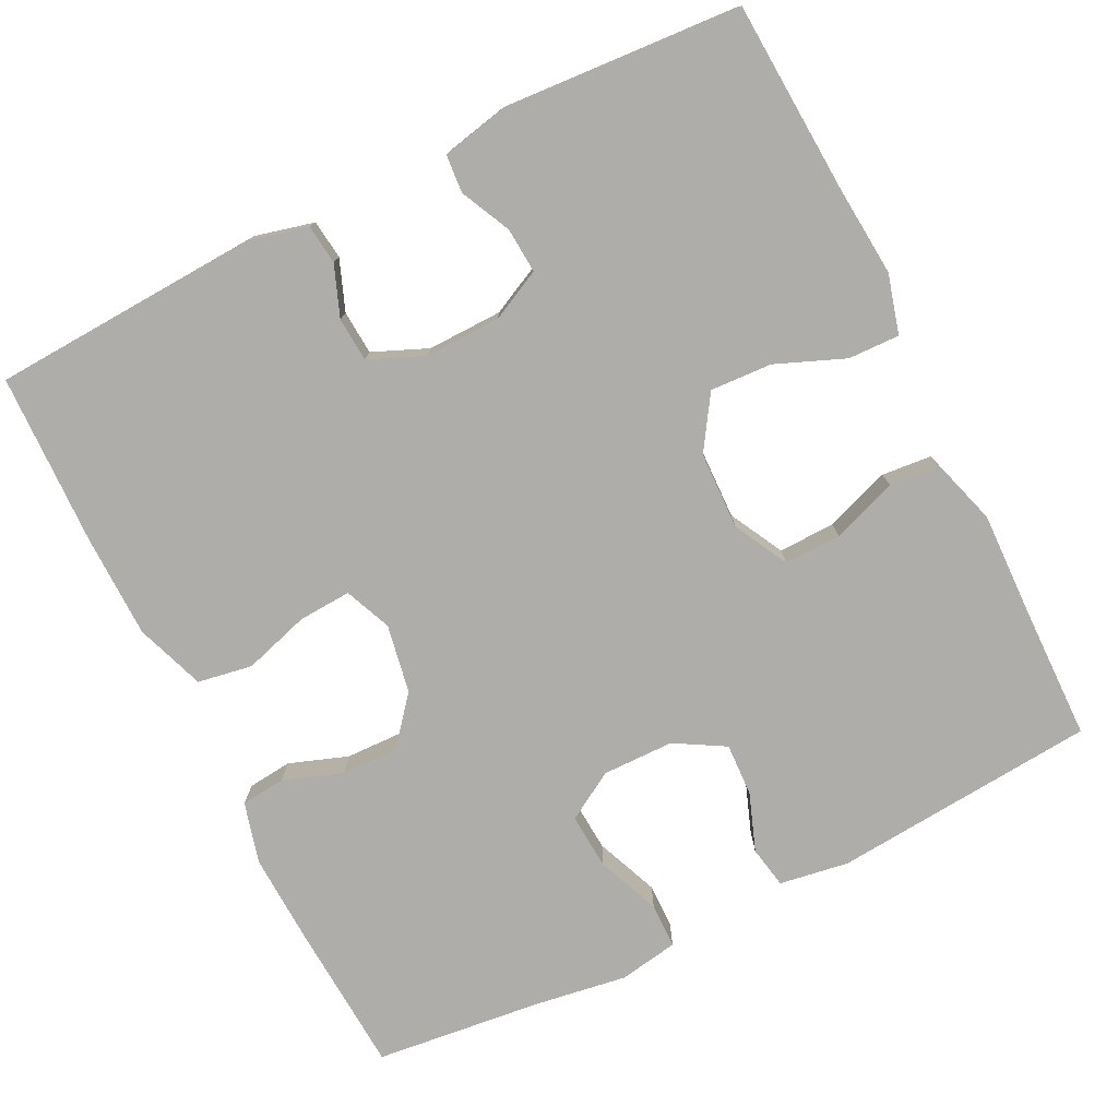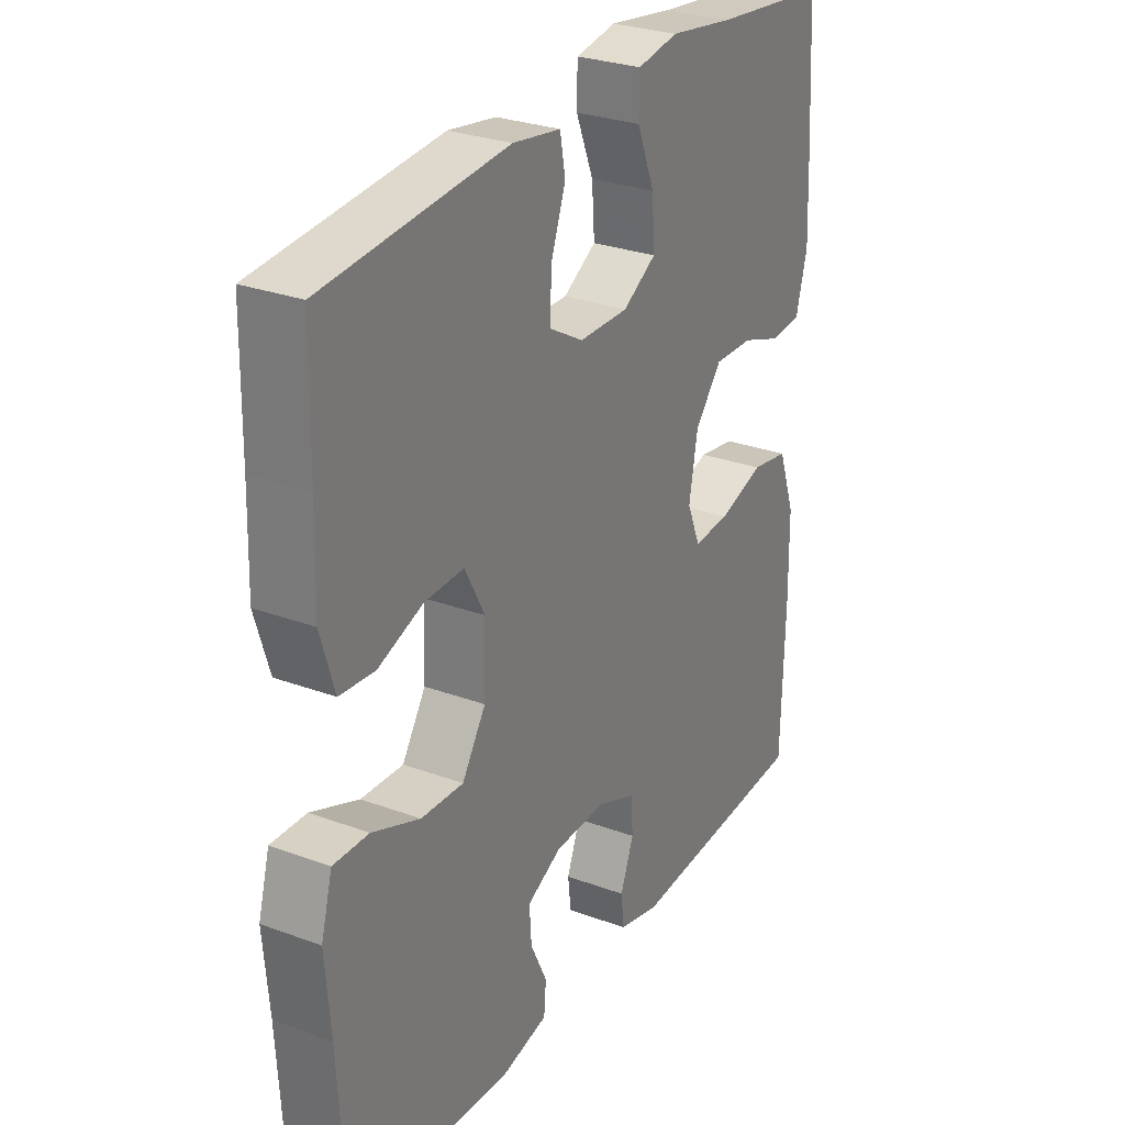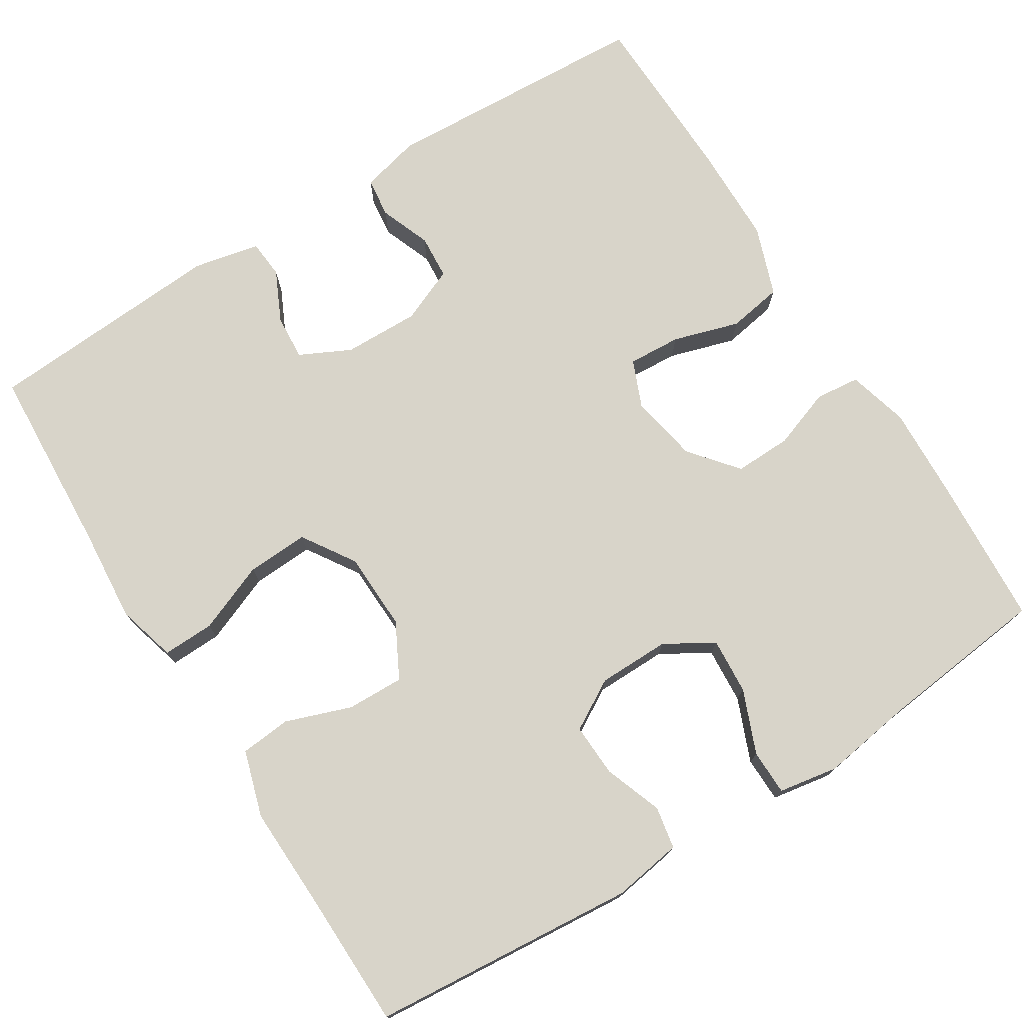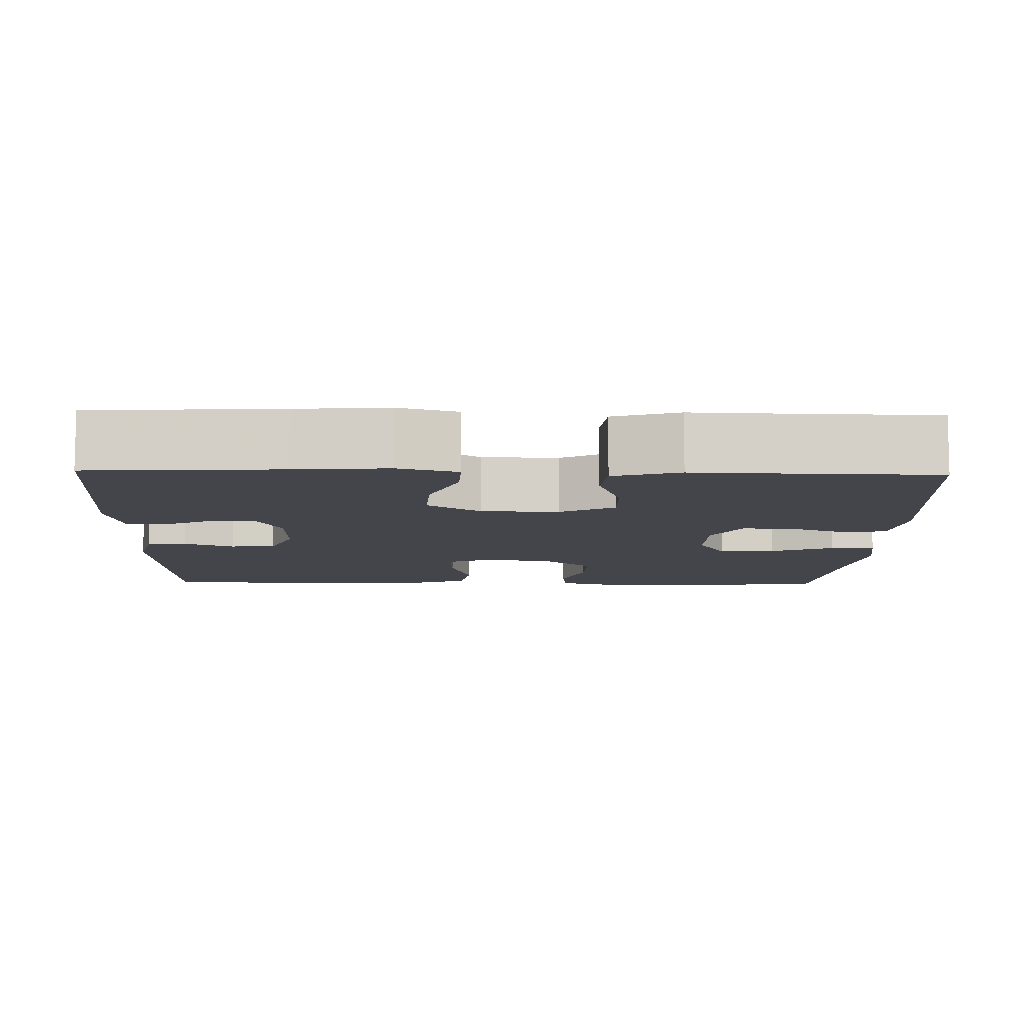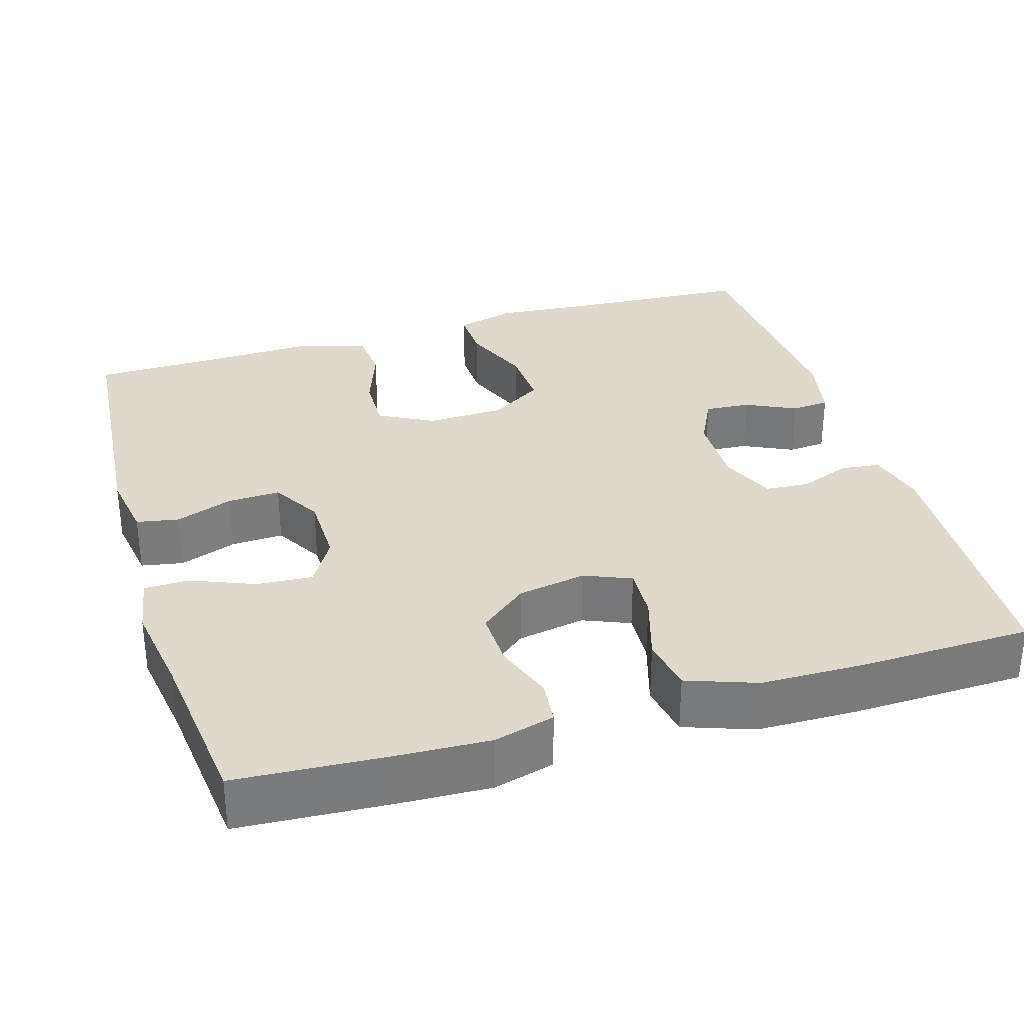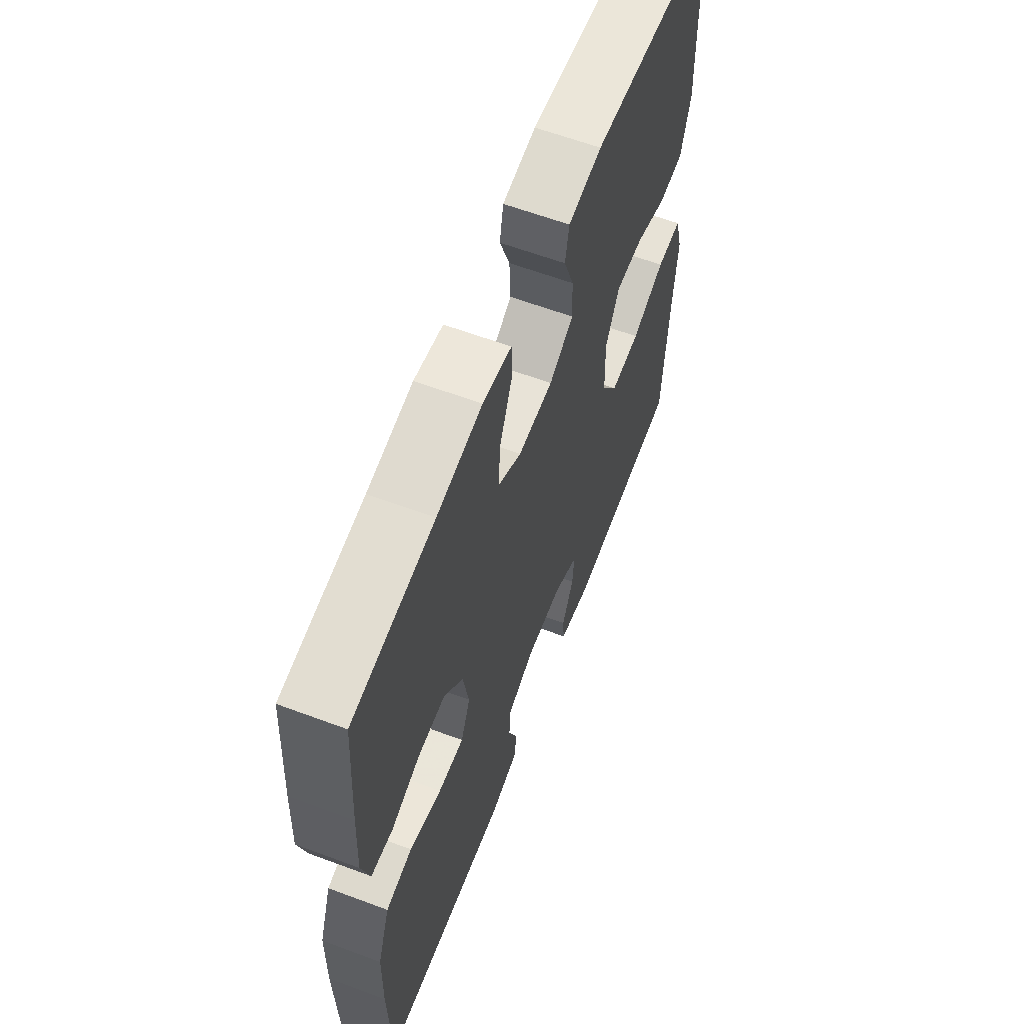
<metadata>
{"format":"obj","ext":"obj","renderer":"f3d","projection":"perspective","resolution":1024,"background":"white","views":[{"elev":-77.3,"azim":-153.5,"up":"+Y"},{"elev":28.4,"azim":-60.9,"up":"+Z"},{"elev":75.0,"azim":-32.1,"up":"+Y"},{"elev":-9.2,"azim":-91.6,"up":"+Y"},{"elev":32.0,"azim":73.2,"up":"+Y"},{"elev":61.7,"azim":110.8,"up":"+Z"}]}
</metadata>
<code>
v -0.5 0.07 0.5
v -0.16 0.07 0.529
v -0.071 0.07 0.515
v -0.061 0.07 0.461
v -0.088 0.07 0.387
v -0.091 0.07 0.319
v -0.027 0.07 0.282
v 0.065 0.07 0.281
v 0.127 0.07 0.318
v 0.122 0.07 0.39
v 0.089 0.07 0.471
v 0.09 0.07 0.529
v 0.166 0.07 0.542
v 0.285 0.07 0.524
v 0.5 0.07 0.5
v 0.512 0.07 0.307
v 0.517 0.07 0.189
v 0.496 0.07 0.111
v 0.439 0.07 0.105
v 0.363 0.07 0.132
v 0.29 0.07 0.134
v 0.24 0.07 0.073
v 0.224 0.07 -0.015
v 0.249 0.07 -0.075
v 0.317 0.07 -0.071
v 0.402 0.07 -0.045
v 0.472 0.07 -0.057
v 0.504 0.07 -0.146
v 0.506 0.07 -0.278
v 0.5 0.07 -0.5
v 0.155 0.07 -0.518
v 0.079 0.07 -0.499
v 0.073 0.07 -0.448
v 0.098 0.07 -0.383
v 0.094 0.07 -0.326
v 0.023 0.07 -0.296
v -0.074 0.07 -0.298
v -0.139 0.07 -0.33
v -0.135 0.07 -0.388
v -0.104 0.07 -0.453
v -0.108 0.07 -0.502
v -0.193 0.07 -0.52
v -0.5 0.07 -0.5
v -0.514 0.07 -0.256
v -0.524 0.07 -0.137
v -0.503 0.07 -0.061
v -0.437 0.07 -0.063
v -0.348 0.07 -0.099
v -0.269 0.07 -0.103
v -0.225 0.07 -0.035
v -0.222 0.07 0.065
v -0.259 0.07 0.135
v -0.332 0.07 0.133
v -0.416 0.07 0.103
v -0.481 0.07 0.109
v -0.507 0.07 0.194
v -0.503 0.07 0.324
v -0.5 0 0.5
v -0.16 0 0.529
v -0.071 0 0.515
v -0.061 0 0.461
v -0.088 0 0.387
v -0.091 0 0.319
v -0.027 0 0.282
v 0.065 0 0.281
v 0.127 0 0.318
v 0.122 0 0.39
v 0.089 0 0.471
v 0.09 0 0.529
v 0.166 0 0.542
v 0.285 0 0.524
v 0.5 0 0.5
v 0.512 0 0.307
v 0.517 0 0.189
v 0.496 0 0.111
v 0.439 0 0.105
v 0.363 0 0.132
v 0.29 0 0.134
v 0.24 0 0.073
v 0.224 0 -0.015
v 0.249 0 -0.075
v 0.317 0 -0.071
v 0.402 0 -0.045
v 0.472 0 -0.057
v 0.504 0 -0.146
v 0.506 0 -0.278
v 0.5 0 -0.5
v 0.155 0 -0.518
v 0.079 0 -0.499
v 0.073 0 -0.448
v 0.098 0 -0.383
v 0.094 0 -0.326
v 0.023 0 -0.296
v -0.074 0 -0.298
v -0.139 0 -0.33
v -0.135 0 -0.388
v -0.104 0 -0.453
v -0.108 0 -0.502
v -0.193 0 -0.52
v -0.5 0 -0.5
v -0.514 0 -0.256
v -0.524 0 -0.137
v -0.503 0 -0.061
v -0.437 0 -0.063
v -0.348 0 -0.099
v -0.269 0 -0.103
v -0.225 0 -0.035
v -0.222 0 0.065
v -0.259 0 0.135
v -0.332 0 0.133
v -0.416 0 0.103
v -0.481 0 0.109
v -0.507 0 0.194
v -0.503 0 0.324
f 55 56 57
f 54 55 57
f 53 54 57
f 3 4 5
f 2 3 5
f 1 2 5
f 57 1 5
f 53 57 5
f 52 53 5
f 51 52 5 6
f 50 51 6 7
f 46 47 48
f 45 46 48
f 44 45 48
f 43 44 48
f 42 43 48
f 41 42 48
f 40 41 48
f 39 40 48
f 38 39 48 49
f 37 38 49 50
f 32 33 34
f 31 32 34
f 30 31 34
f 29 30 34
f 28 29 34
f 27 28 34
f 26 27 34
f 25 26 34
f 24 25 34 35
f 23 24 35 36
f 18 19 20
f 17 18 20
f 16 17 20
f 15 16 20
f 14 15 20
f 14 20 21
f 13 14 21
f 12 13 21
f 11 12 21
f 10 11 21
f 9 10 21 22
f 50 7 8
f 37 50 8
f 36 37 8
f 23 36 8
f 22 23 8
f 8 9 22
f 114 113 112
f 114 112 111
f 114 111 110
f 62 61 60
f 62 60 59
f 62 59 58
f 62 58 114
f 62 114 110
f 62 110 109
f 63 62 109 108
f 64 63 108 107
f 105 104 103
f 105 103 102
f 105 102 101
f 105 101 100
f 105 100 99
f 105 99 98
f 105 98 97
f 105 97 96
f 106 105 96 95
f 107 106 95 94
f 91 90 89
f 91 89 88
f 91 88 87
f 91 87 86
f 91 86 85
f 91 85 84
f 91 84 83
f 91 83 82
f 92 91 82 81
f 93 92 81 80
f 77 76 75
f 77 75 74
f 77 74 73
f 77 73 72
f 77 72 71
f 78 77 71
f 78 71 70
f 78 70 69
f 78 69 68
f 78 68 67
f 79 78 67 66
f 65 64 107
f 65 107 94
f 65 94 93
f 65 93 80
f 65 80 79
f 79 66 65
f 1 58 59 2
f 2 59 60 3
f 3 60 61 4
f 4 61 62 5
f 5 62 63 6
f 6 63 64 7
f 7 64 65 8
f 8 65 66 9
f 9 66 67 10
f 10 67 68 11
f 11 68 69 12
f 12 69 70 13
f 13 70 71 14
f 14 71 72 15
f 15 72 73 16
f 16 73 74 17
f 17 74 75 18
f 18 75 76 19
f 19 76 77 20
f 20 77 78 21
f 21 78 79 22
f 22 79 80 23
f 23 80 81 24
f 24 81 82 25
f 25 82 83 26
f 26 83 84 27
f 27 84 85 28
f 28 85 86 29
f 29 86 87 30
f 30 87 88 31
f 31 88 89 32
f 32 89 90 33
f 33 90 91 34
f 34 91 92 35
f 35 92 93 36
f 36 93 94 37
f 37 94 95 38
f 38 95 96 39
f 39 96 97 40
f 40 97 98 41
f 41 98 99 42
f 42 99 100 43
f 43 100 101 44
f 44 101 102 45
f 45 102 103 46
f 46 103 104 47
f 47 104 105 48
f 48 105 106 49
f 49 106 107 50
f 50 107 108 51
f 51 108 109 52
f 52 109 110 53
f 53 110 111 54
f 54 111 112 55
f 55 112 113 56
f 56 113 114 57
f 57 114 58 1

</code>
